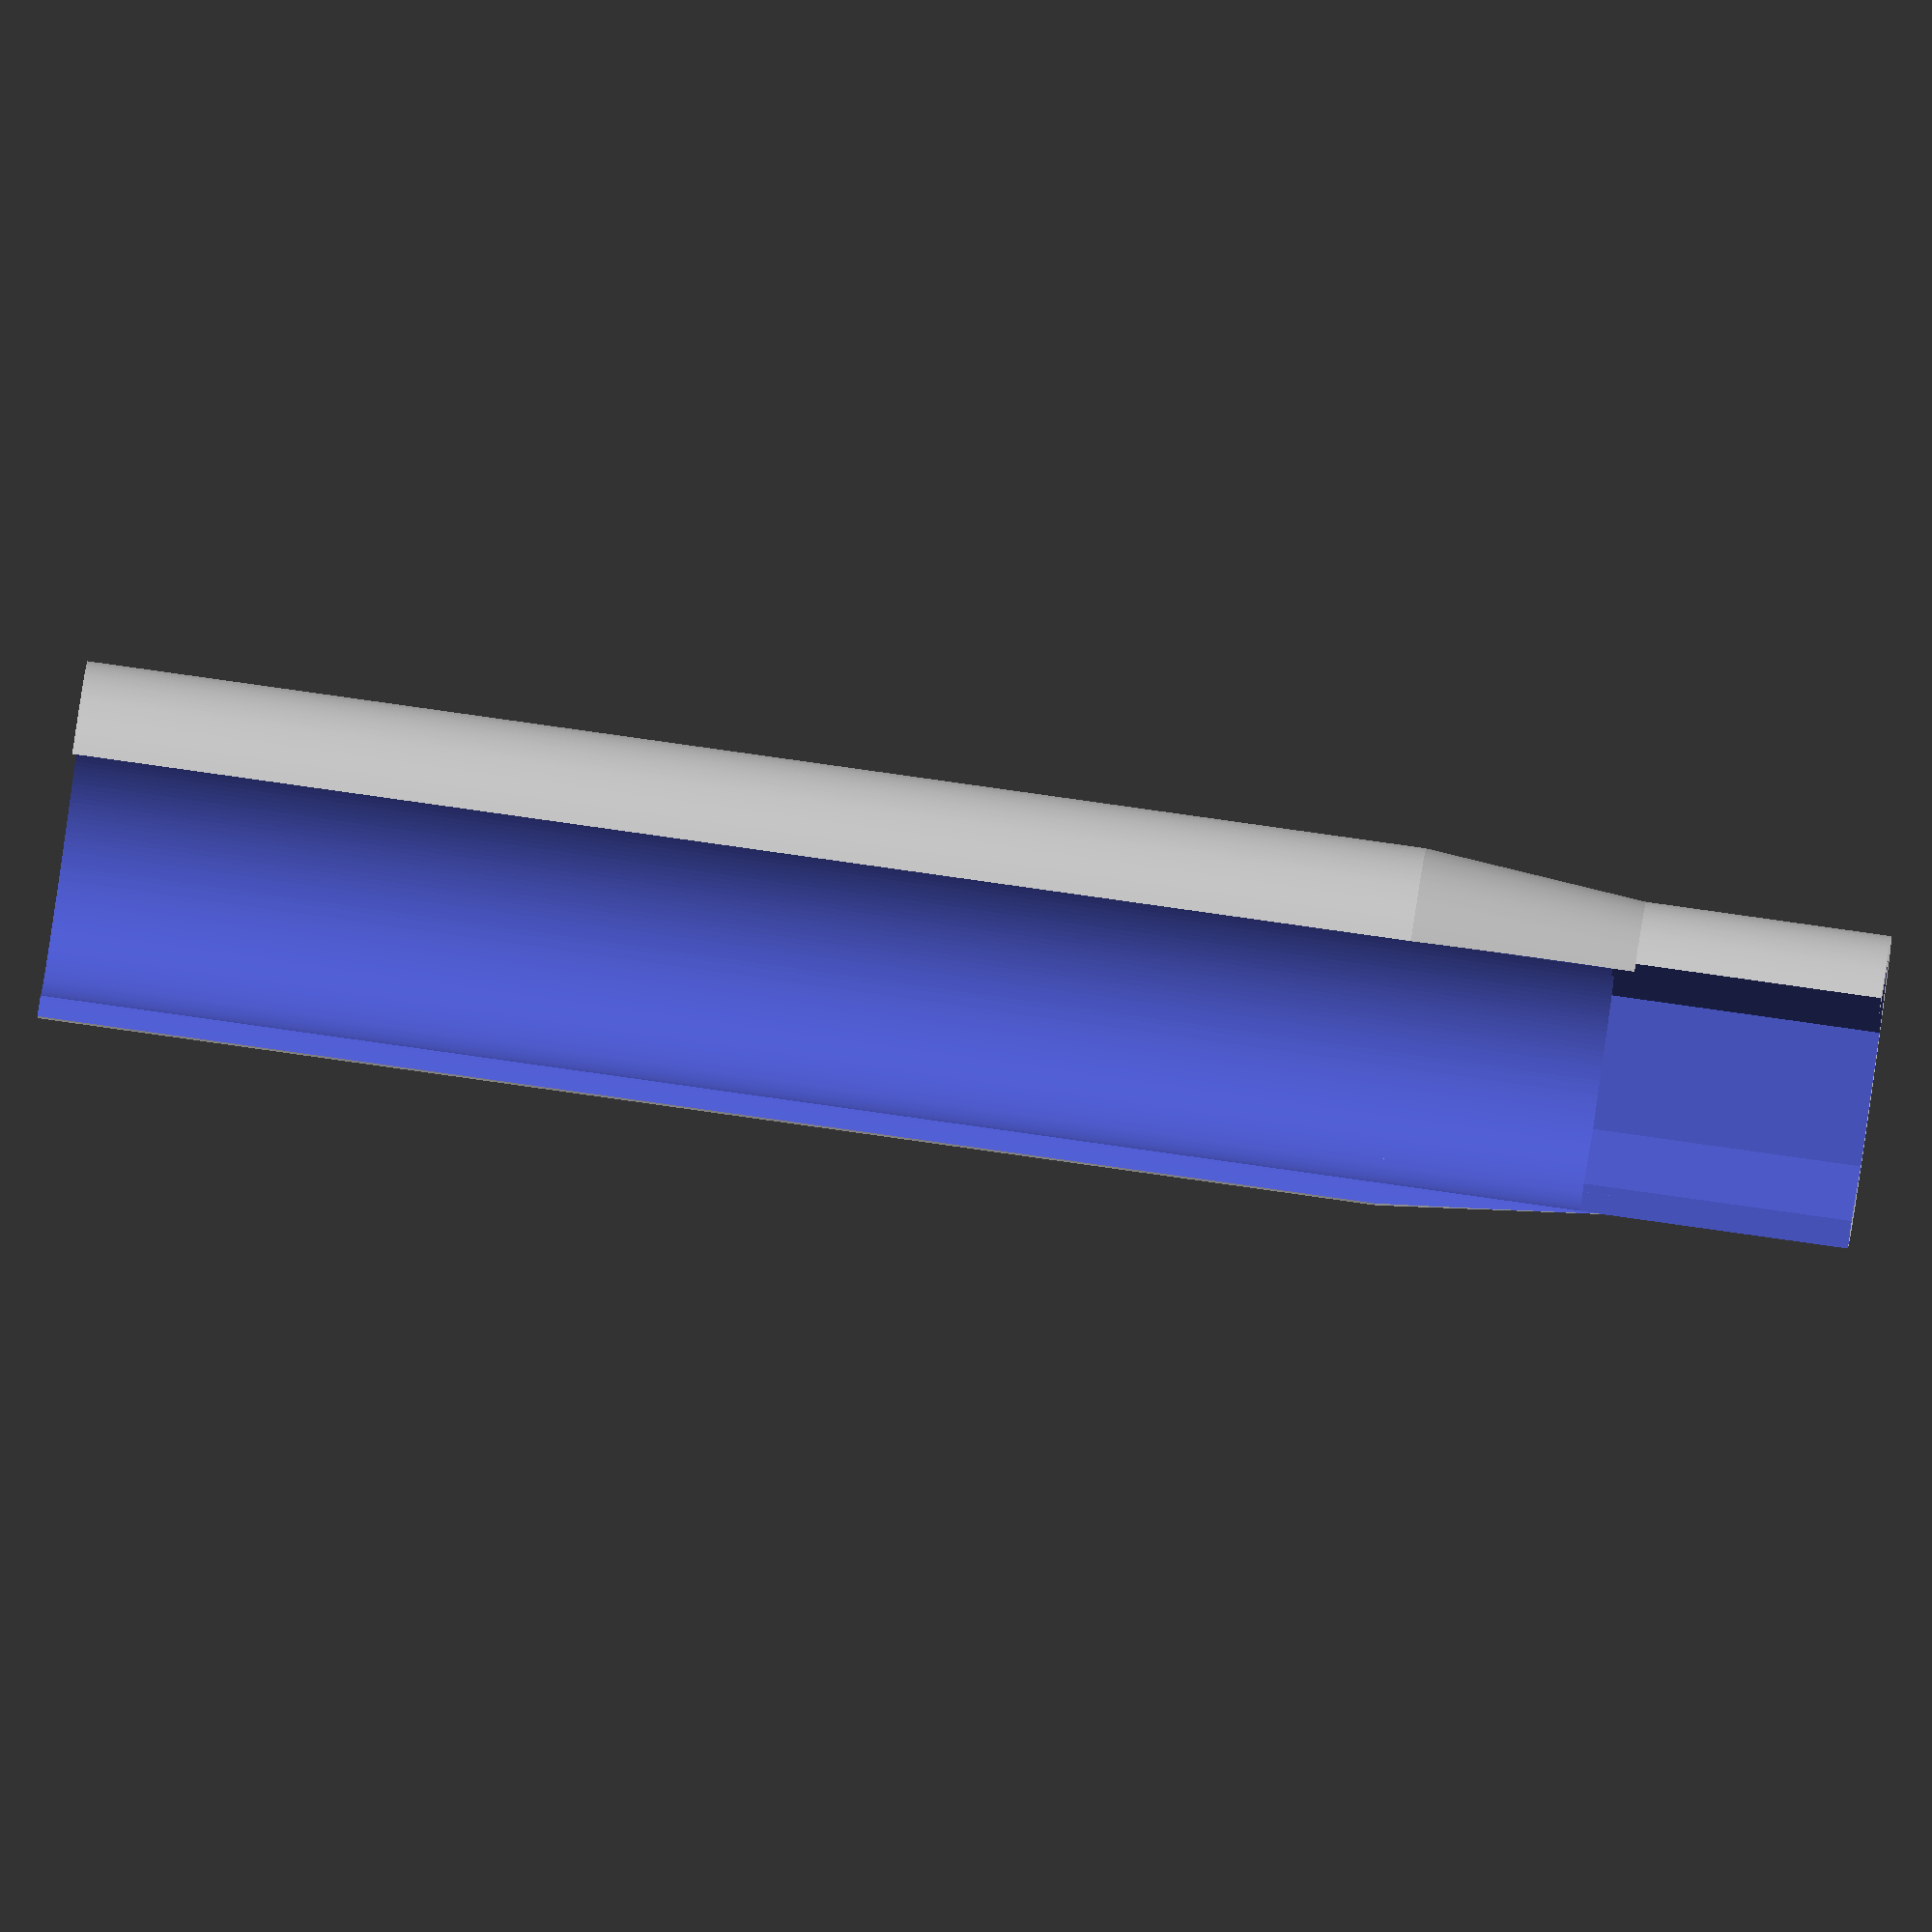
<openscad>
bowden_wrench();


module bowden_wrench() {
    outside=14;
    inside=12;
    stem_offset = 7;
    mouth_height = 12;
    
    difference() {
        union(){
            // Bottom wrench mouth
            difference(){
                cylinder(h=mouth_height, d=outside, $fn=200, center=true);
                cylinder(h=mouth_height+1, d=inside, $fn=6, center=true);
                translate([7.5, 0, 0]) cylinder(h=mouth_height+1, d=16, $fn=6, center=true);        
            }
            
            difference() {
                translate([0,0,10]) cylinder(h=10, d1=outside, d2=outside+2, $fn=200, center=true);
                translate([0,0,10]) cylinder(h=11, d=outside, $fn=200, center=true);
                translate([stem_offset,0,10]) cylinder(h=11, d=outside, $fn=200, center=true);
            }

            difference() {
                translate([0,0,45]) cylinder(h=60, d=outside+2, $fn=200, center=true);
                translate([0,0,45]) cylinder(h=61, d=outside, $fn=200, center=true);
                translate([stem_offset,0,45]) cylinder(h=61, d=outside, $fn=200, center=true);
            }
         
        }
    }
}
</openscad>
<views>
elev=275.6 azim=302.1 roll=98.0 proj=o view=solid
</views>
